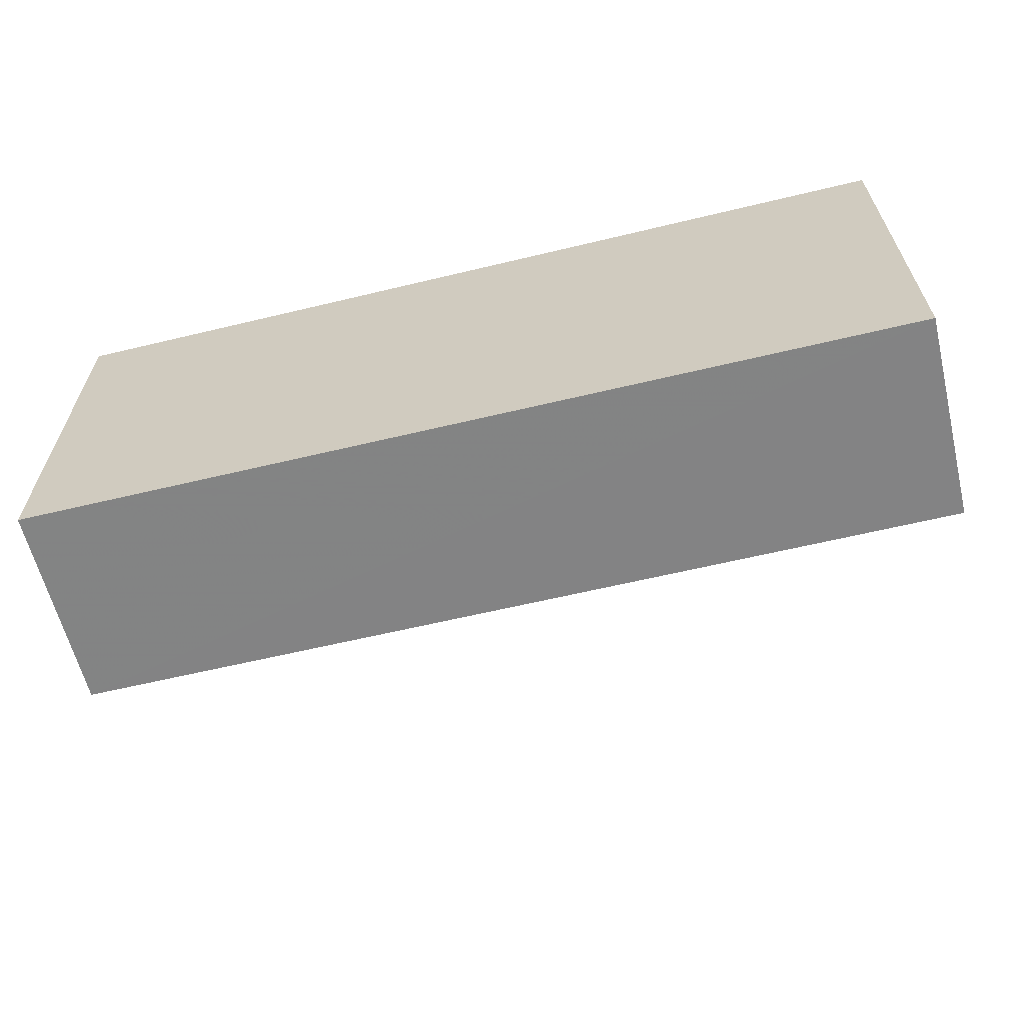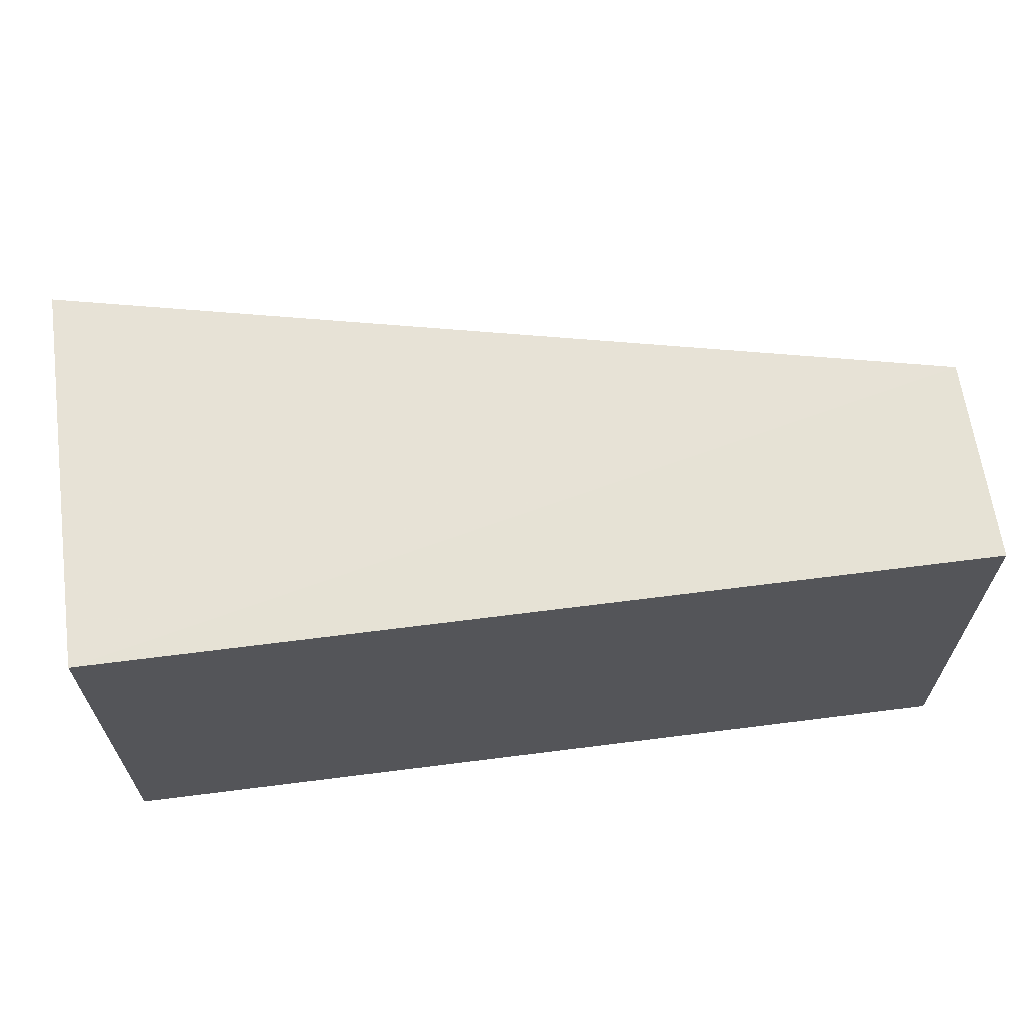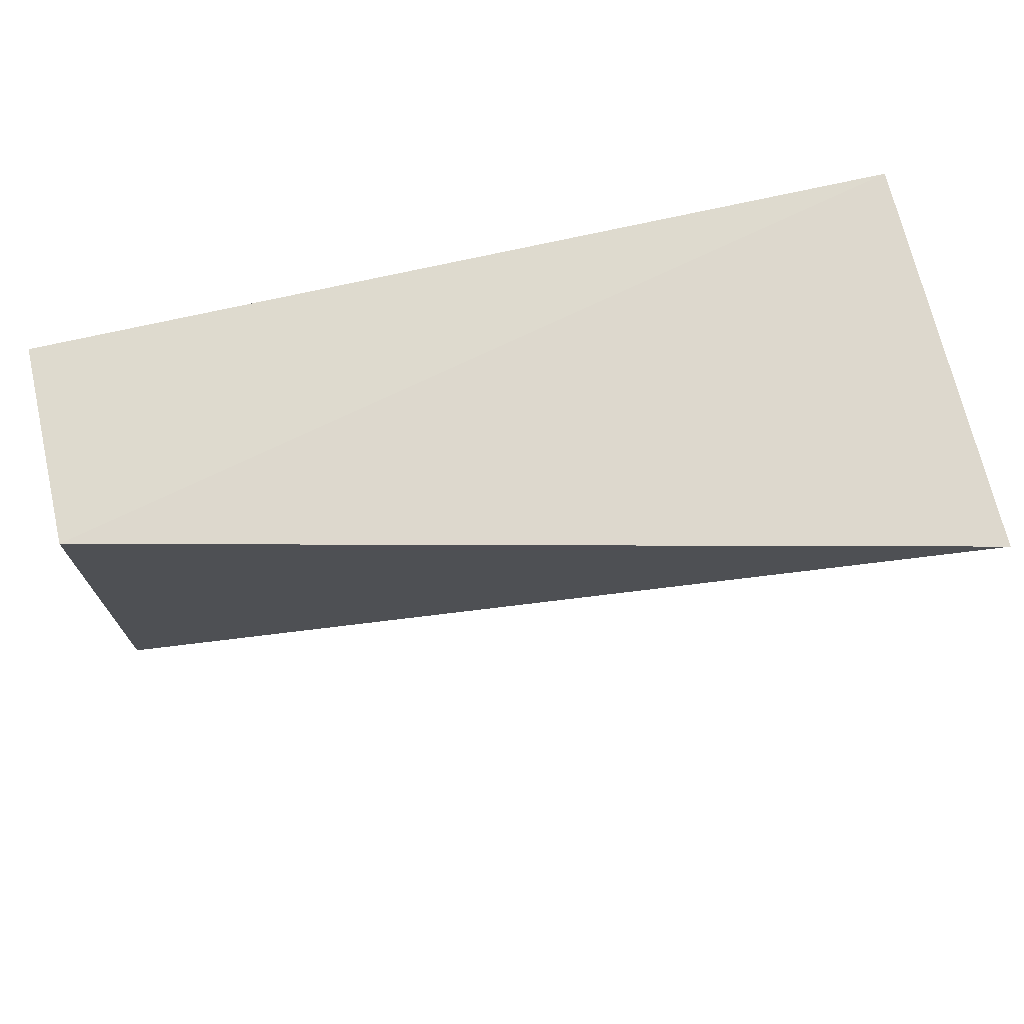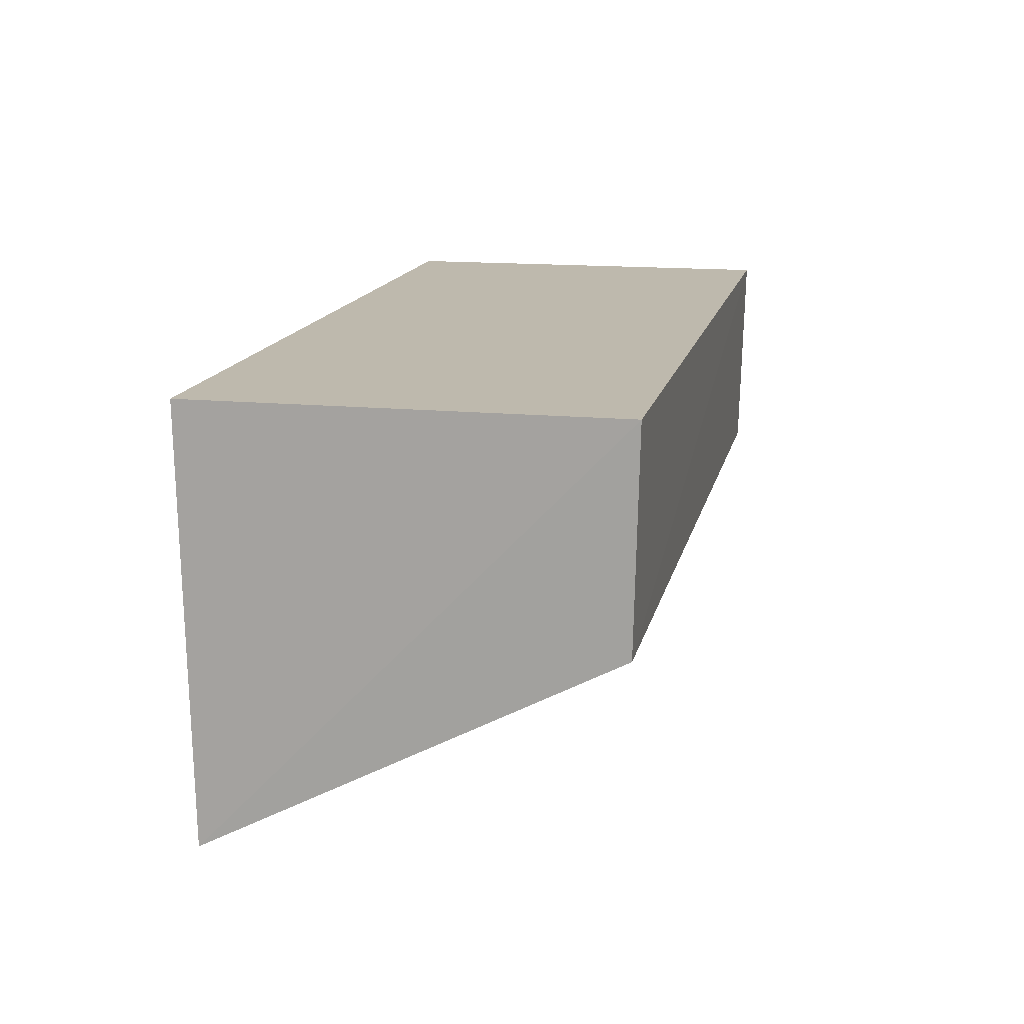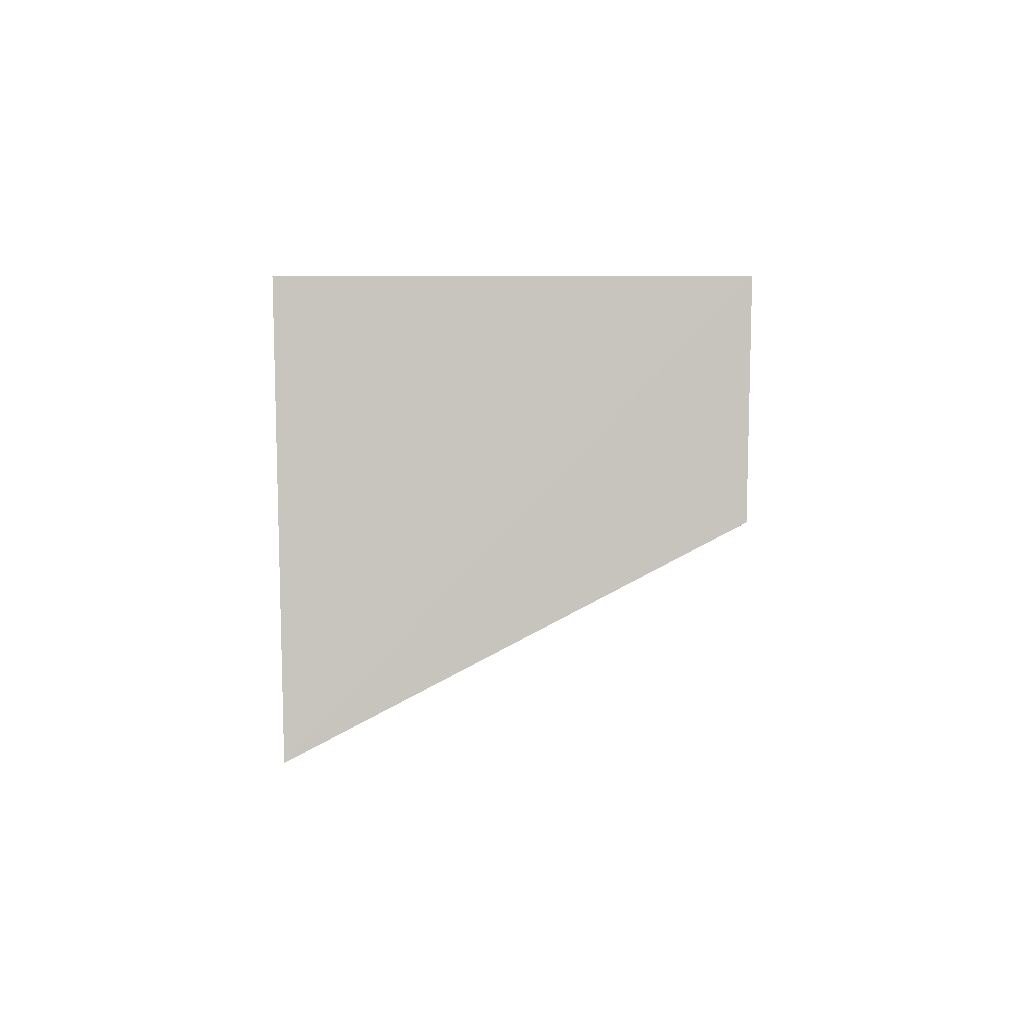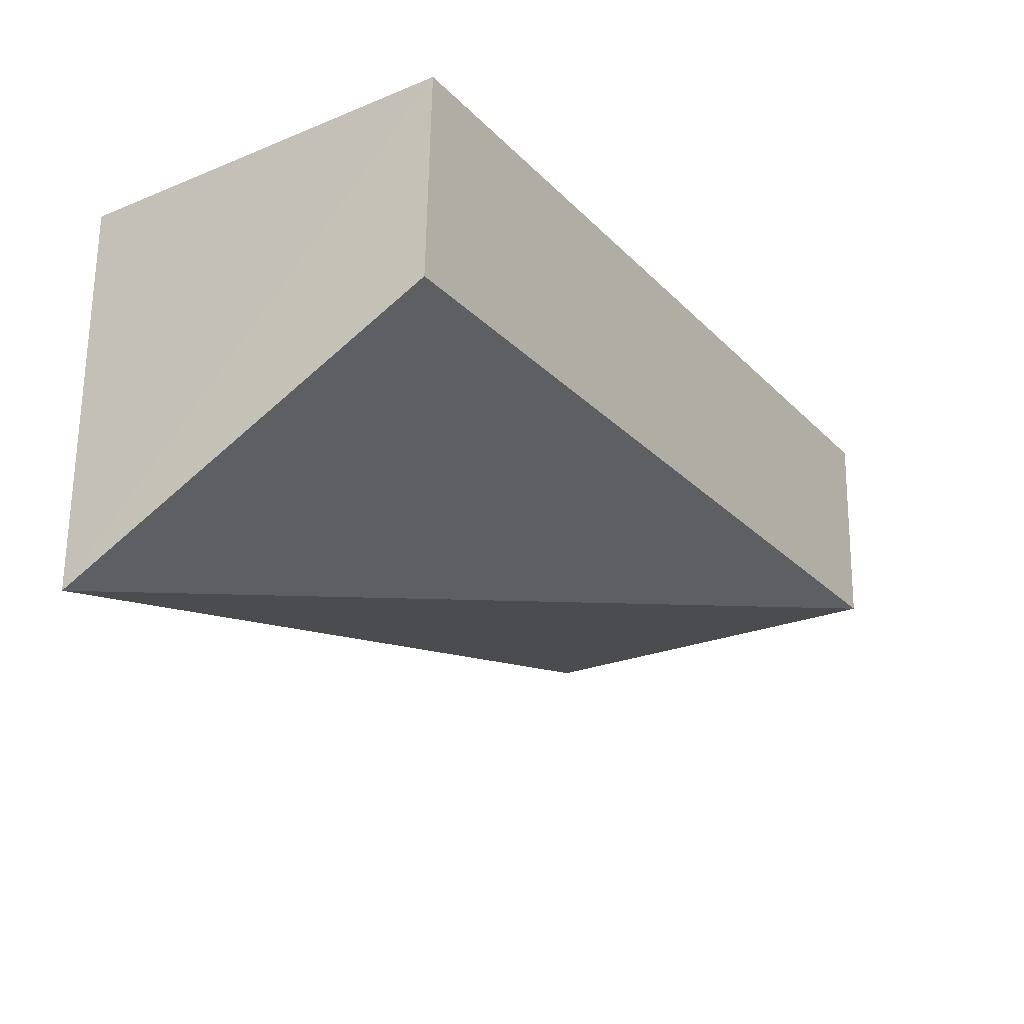
<metadata>
{"format":"obj","ext":"obj","renderer":"f3d","projection":"perspective","resolution":1024,"background":"white","views":[{"elev":-62.5,"azim":-166.3,"up":"+Z"},{"elev":63.9,"azim":172.6,"up":"+Z"},{"elev":71.2,"azim":-12.8,"up":"+Z"},{"elev":15.2,"azim":102.0,"up":"+Y"},{"elev":0.8,"azim":89.7,"up":"+Y"},{"elev":-25.3,"azim":123.0,"up":"+Y"}]}
</metadata>
<code>
v 0.1345 0.009369 0.04304
v 0.1352 -0.03056 0.04207
v 0.1345 0.009393 0.003651
v 0.04838 0.009387 0.003289
v 0.04841 -0.01088 0.04304
v 0.1345 -0.01085 0.004086
v 0.04841 0.009369 0.04304
v 0.04836 -0.01085 0.003774
f 1 2 3
f 5 2 1
f 6 3 2
f 6 4 3
f 7 5 1
f 7 1 3
f 7 3 4
f 8 2 5
f 8 6 2
f 8 4 6
f 8 7 4
f 8 5 7

</code>
